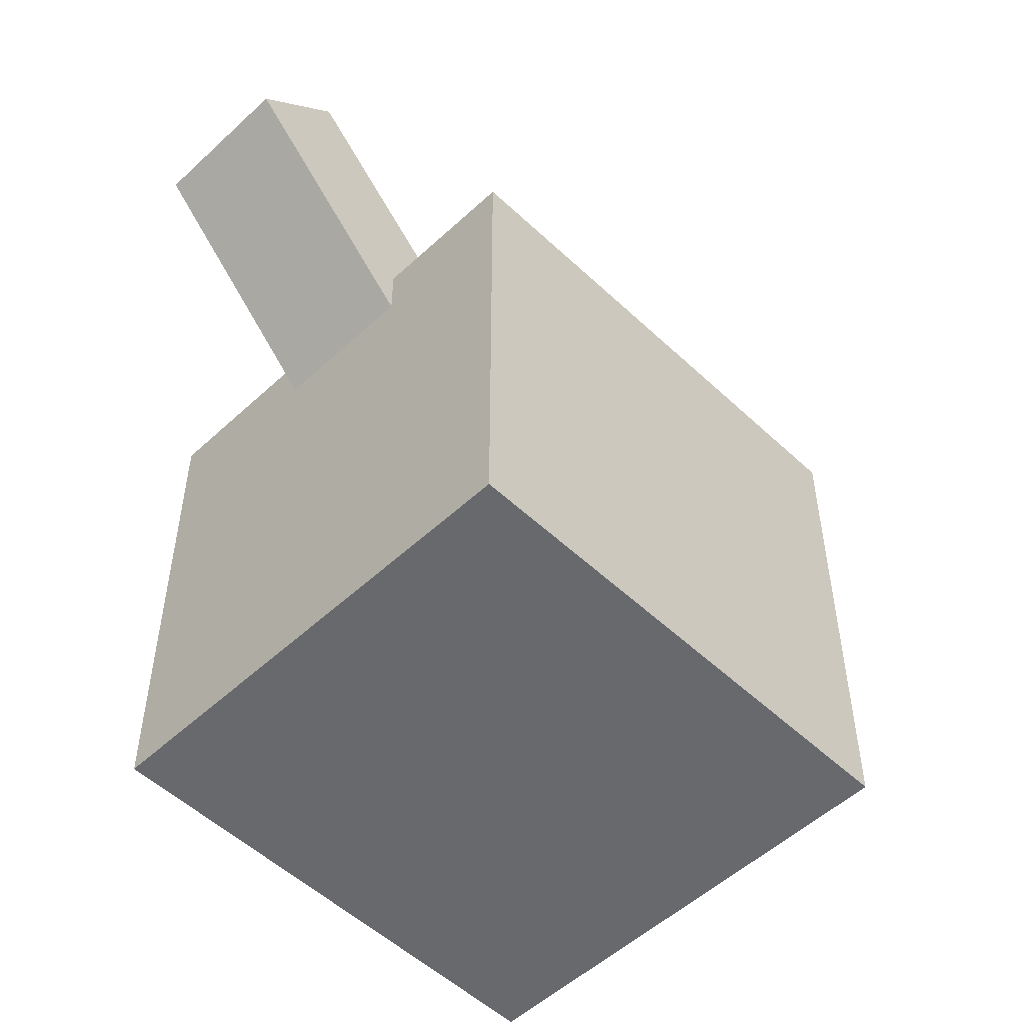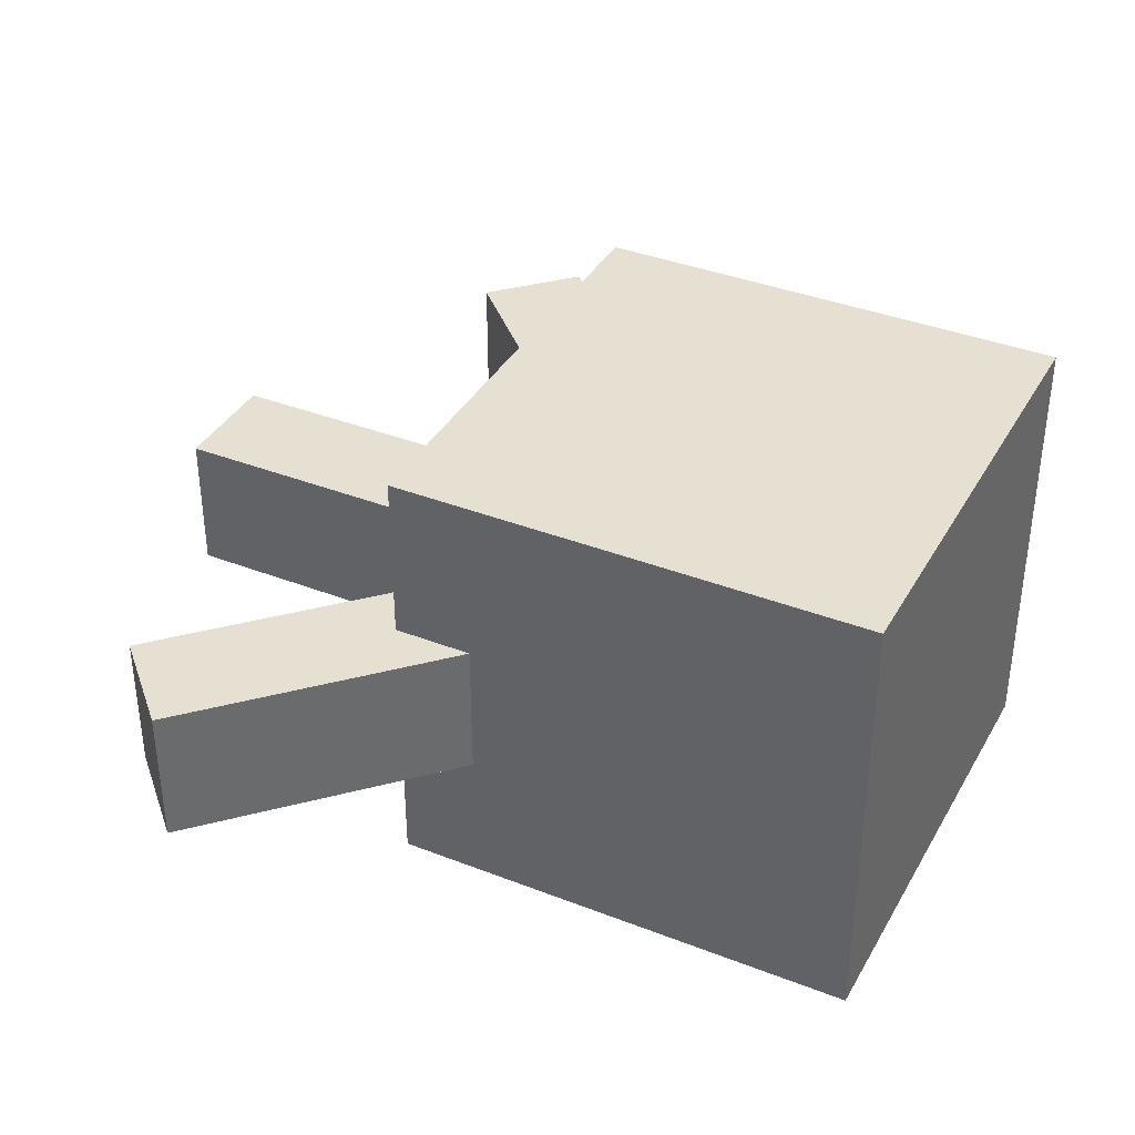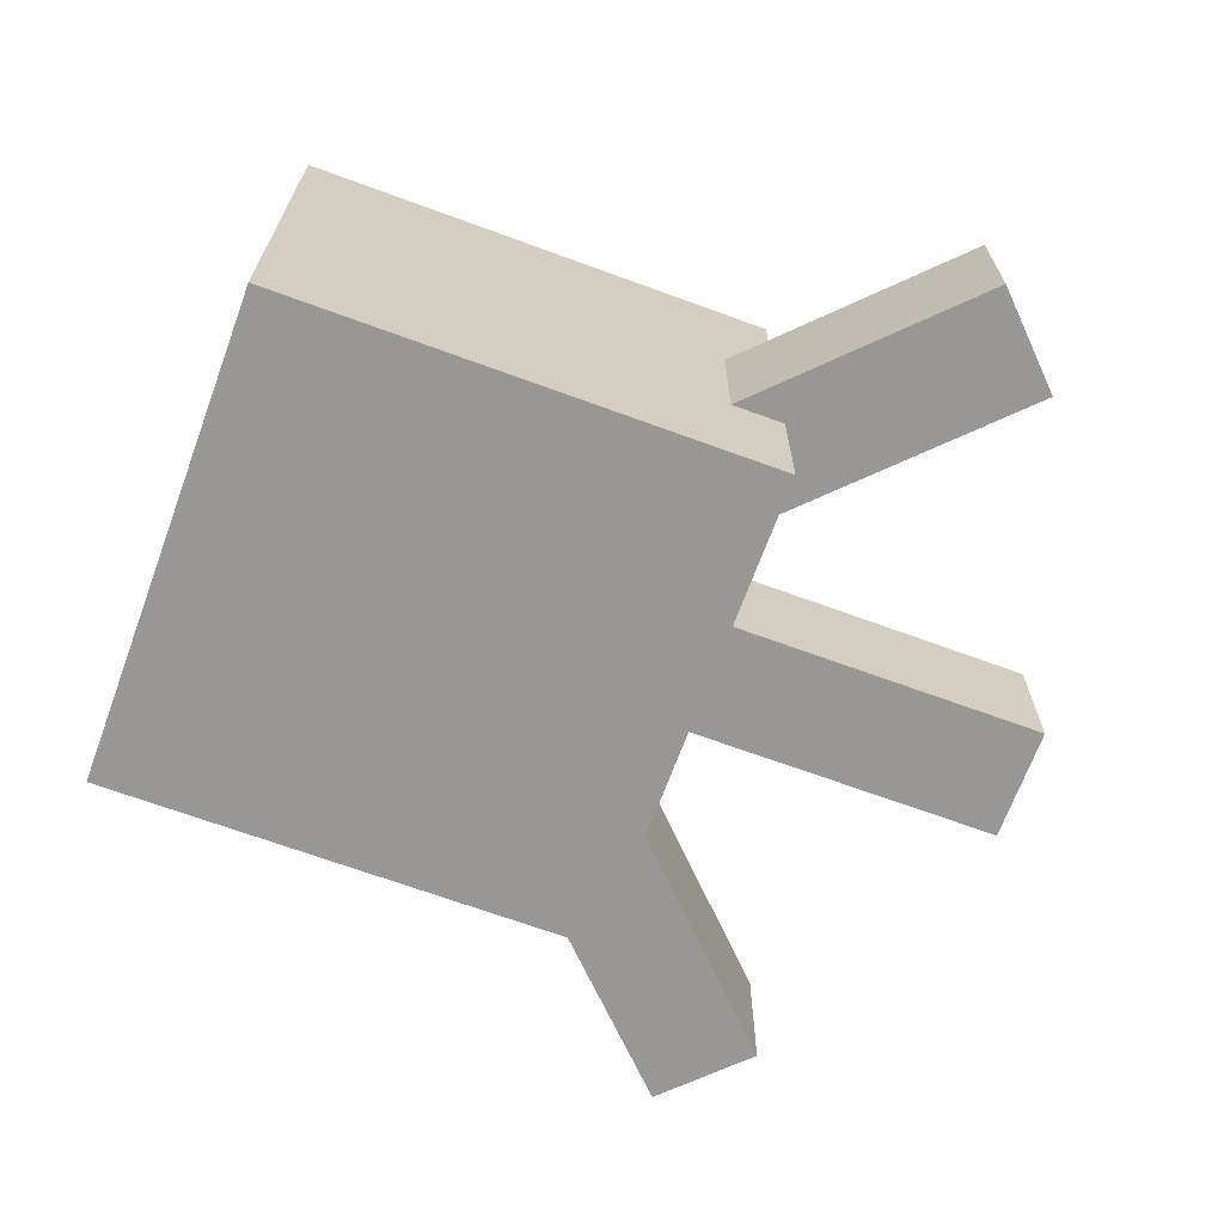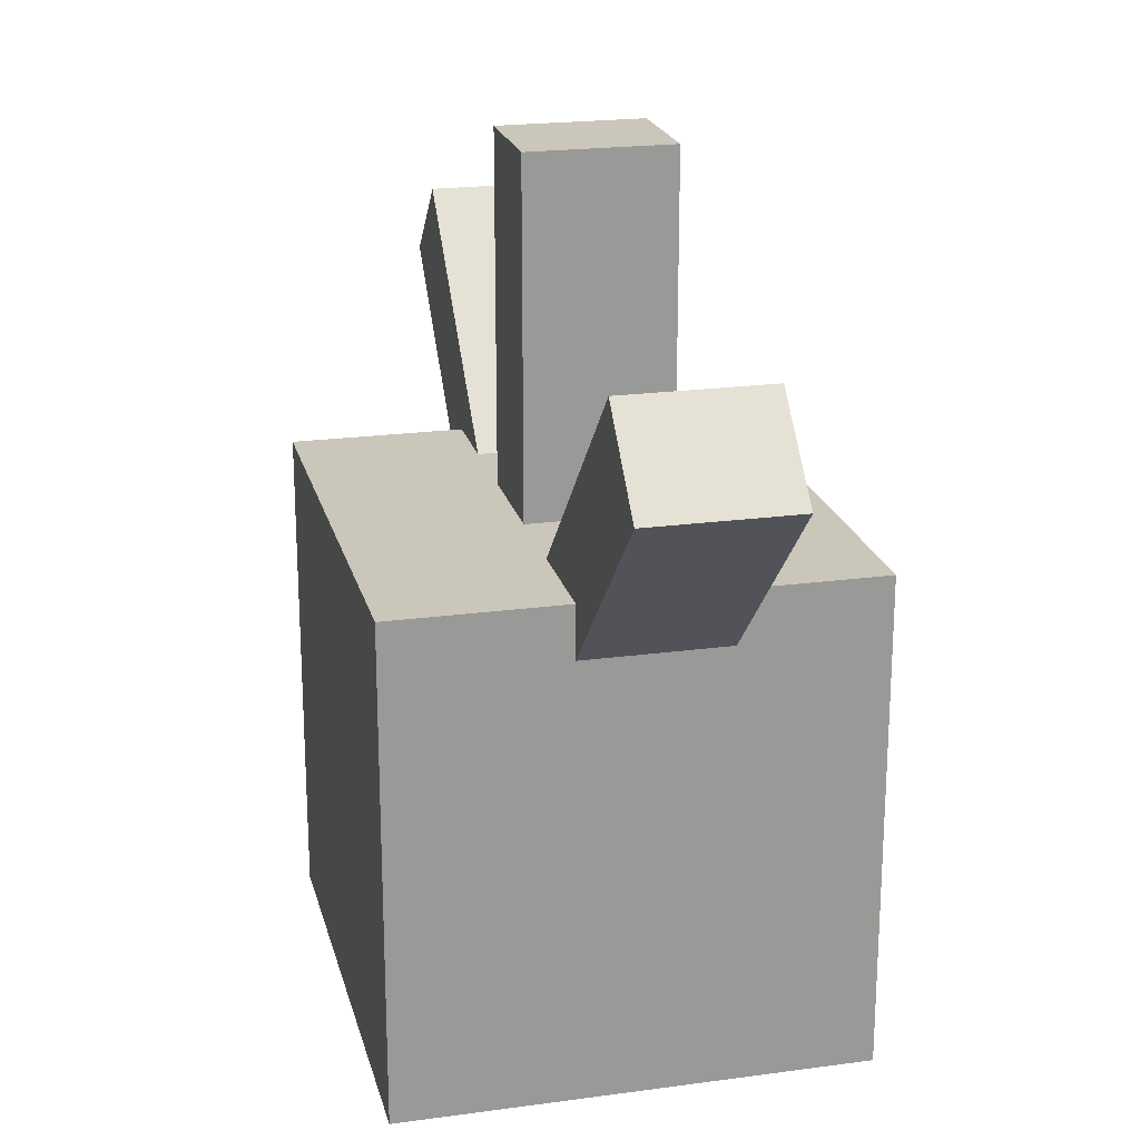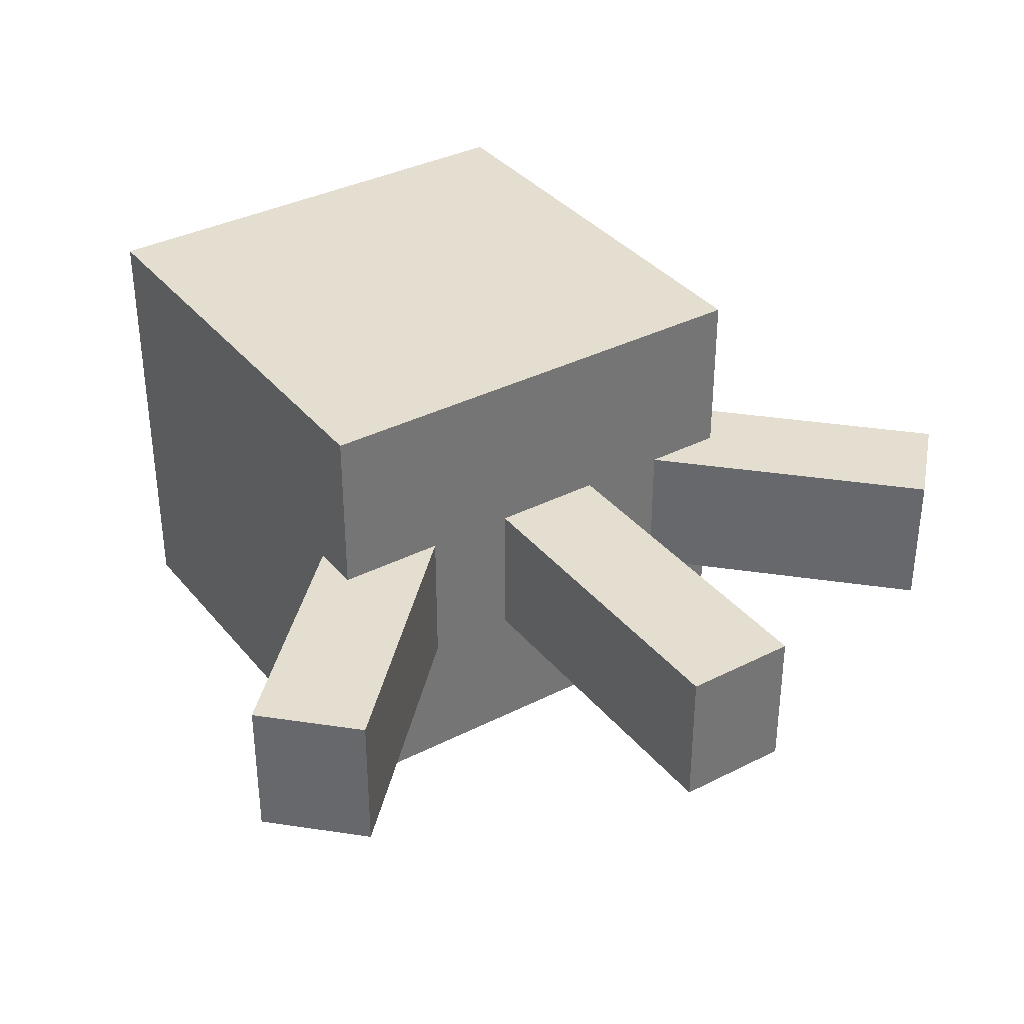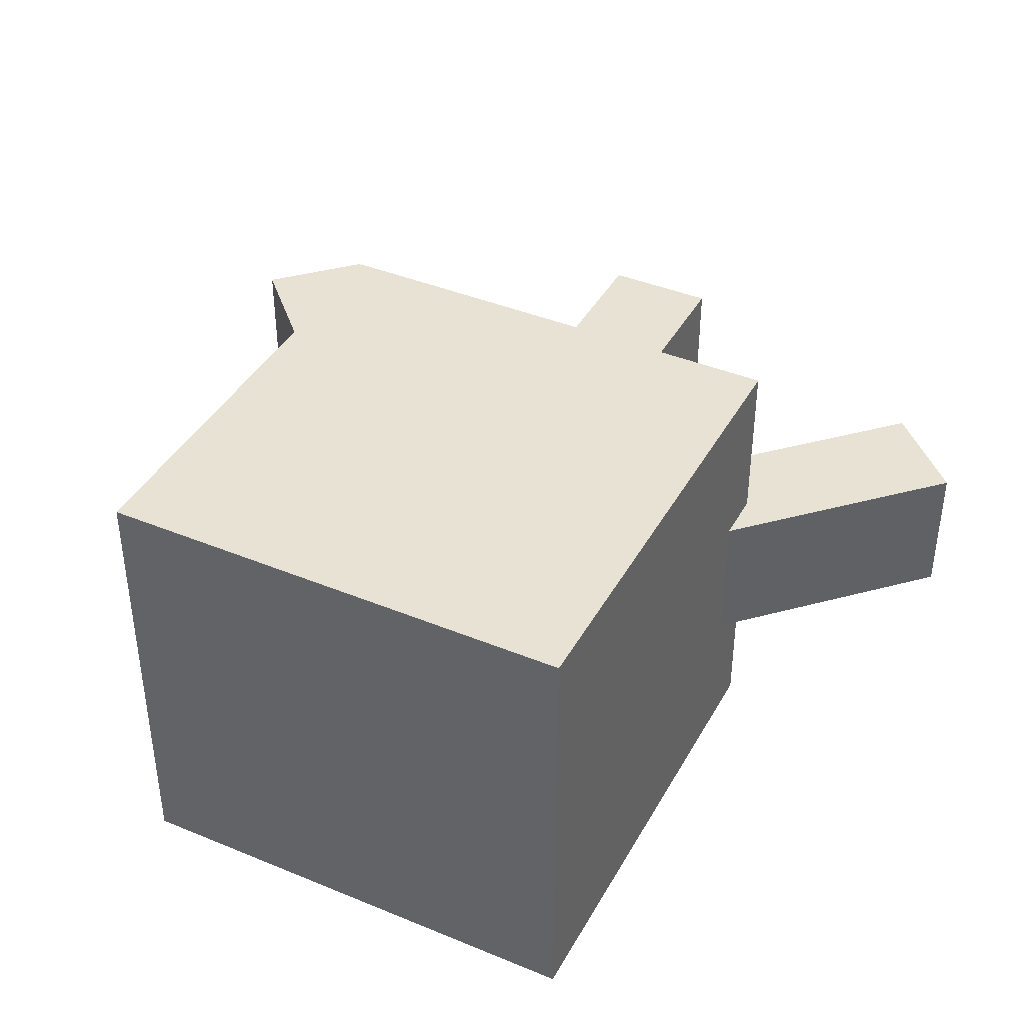
<metadata>
{"format":"obj","ext":"obj","renderer":"f3d","projection":"perspective","resolution":1024,"background":"white","views":[{"elev":-52.8,"azim":-45.2,"up":"+Z"},{"elev":37.6,"azim":116.5,"up":"+Y"},{"elev":-68.2,"azim":-110.2,"up":"+Y"},{"elev":21.2,"azim":-103.6,"up":"+Z"},{"elev":35.8,"azim":-33.8,"up":"+Y"},{"elev":40.6,"azim":-153.2,"up":"+Y"}]}
</metadata>
<code>
o cube
v 0.5 1 0.5
v 0.5 1 -0.5625
v 0.5 0 0.5
v 0.5 0 -0.5625
v -0.5625 1 -0.5625
v -0.5625 1 0.5
v -0.5625 0 -0.5625
v -0.5625 0 0.5
f 4 7 5 2
f 3 4 2 1
f 8 3 1 6
f 7 8 6 5
f 6 1 2 5
f 7 4 3 8
o cube
v 0.9723 0.625 0.7955
v 0.3536 0.625 0.1768
v 0.9723 0.3125 0.7955
v 0.3536 0.3125 0.1768
v 0.1768 0.625 0.3536
v 0.7955 0.625 0.9723
v 0.1768 0.3125 0.3536
v 0.7955 0.3125 0.9723
f 12 15 13 10
f 11 12 10 9
f 16 11 9 14
f 15 16 14 13
f 14 9 10 13
f 15 12 11 16
o cube
v -0.7955 0.625 0.9723
v -0.1768 0.625 0.3536
v -0.7955 0.3125 0.9723
v -0.1768 0.3125 0.3536
v -0.3536 0.625 0.1768
v -0.9723 0.625 0.7955
v -0.3536 0.3125 0.1768
v -0.9723 0.3125 0.7955
f 20 23 21 18
f 19 20 18 17
f 24 19 17 22
f 23 24 22 21
f 22 17 18 21
f 23 20 19 24
o cube
v 0.125 0.625 1.25
v 0.125 0.625 0.375
v 0.125 0.3125 1.25
v 0.125 0.3125 0.375
v -0.125 0.625 0.375
v -0.125 0.625 1.25
v -0.125 0.3125 0.375
v -0.125 0.3125 1.25
f 28 31 29 26
f 27 28 26 25
f 32 27 25 30
f 31 32 30 29
f 30 25 26 29
f 31 28 27 32

</code>
